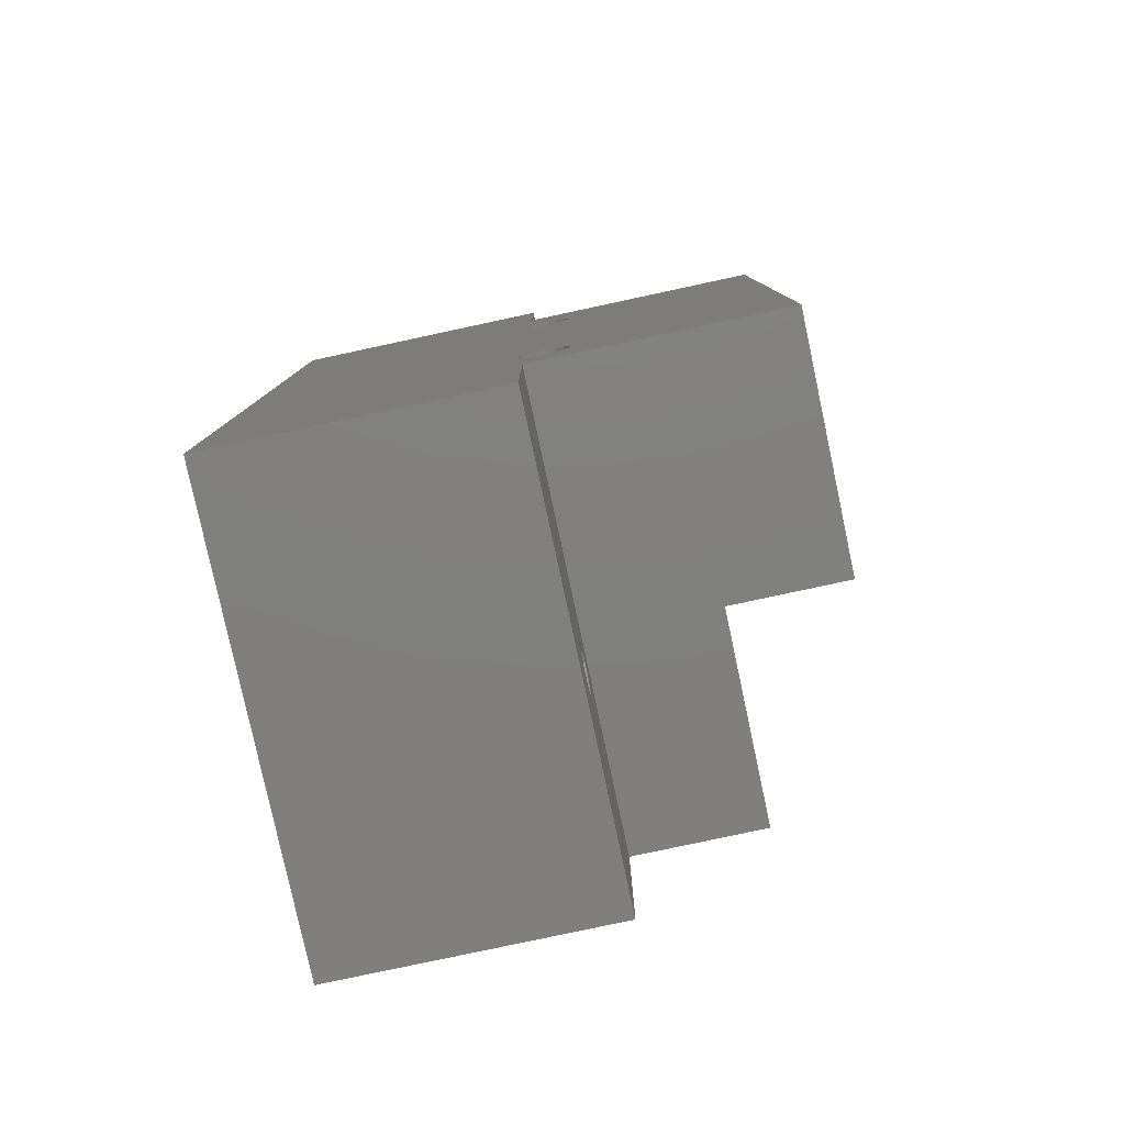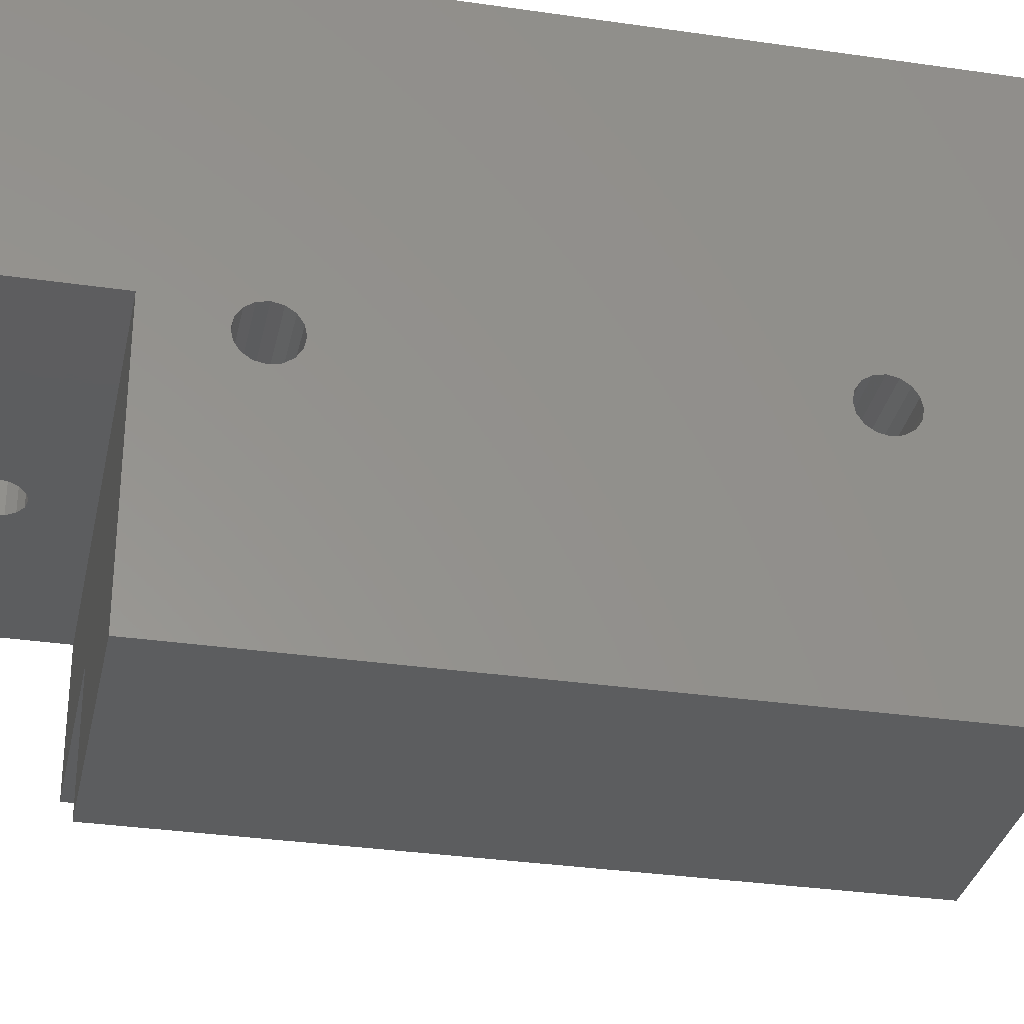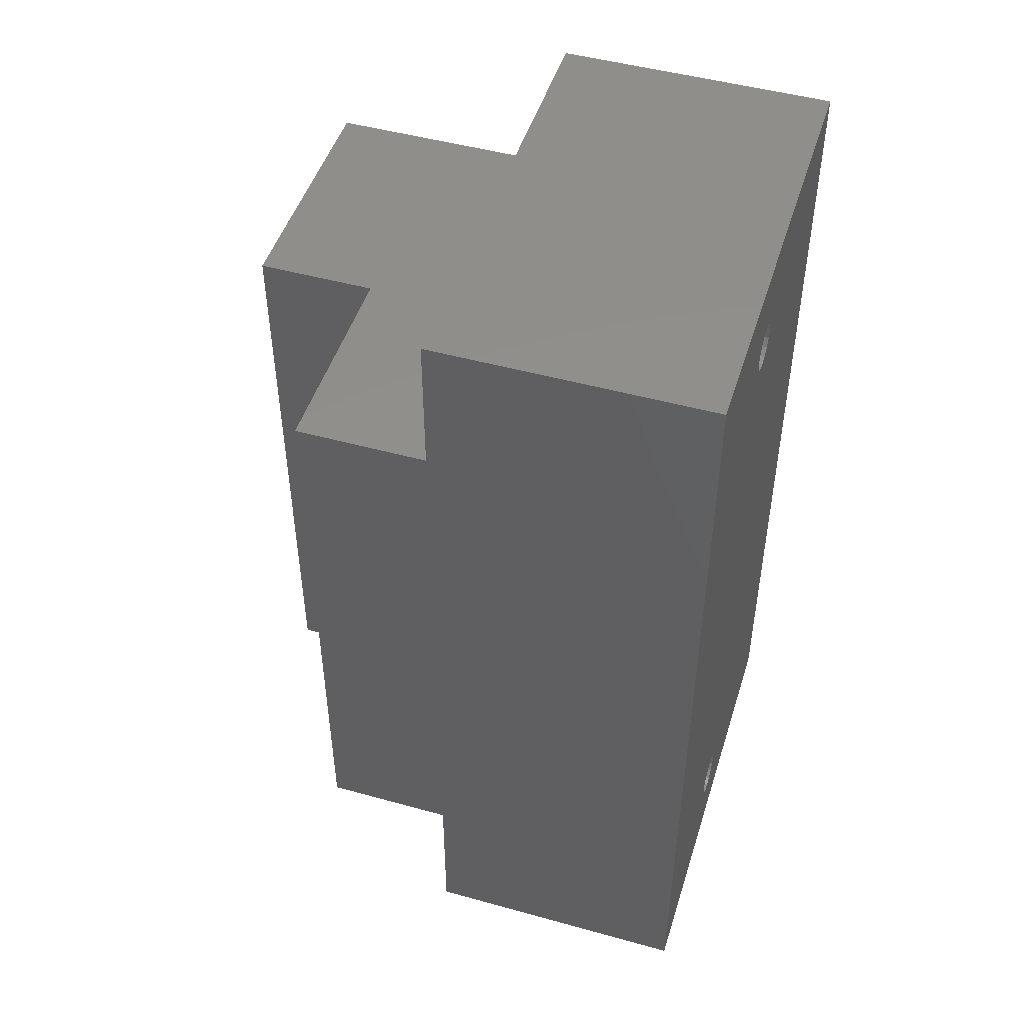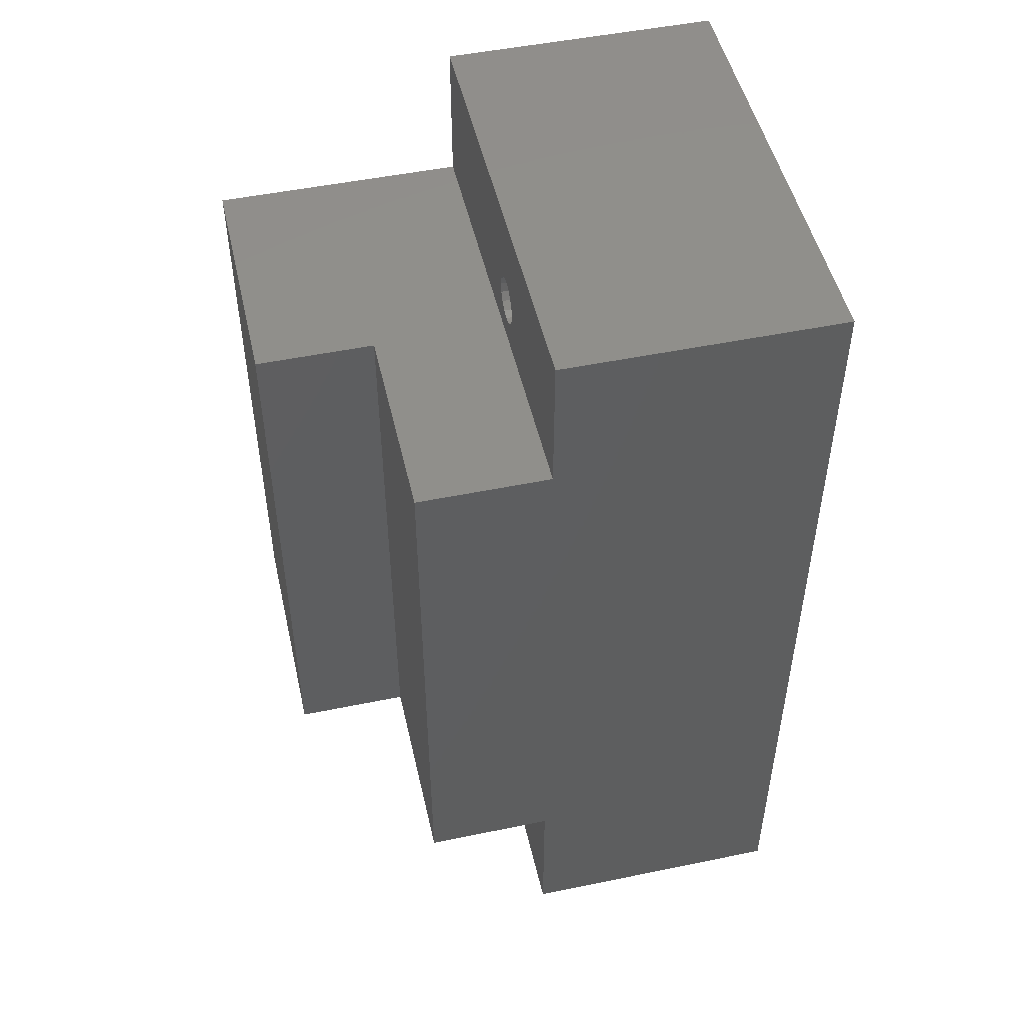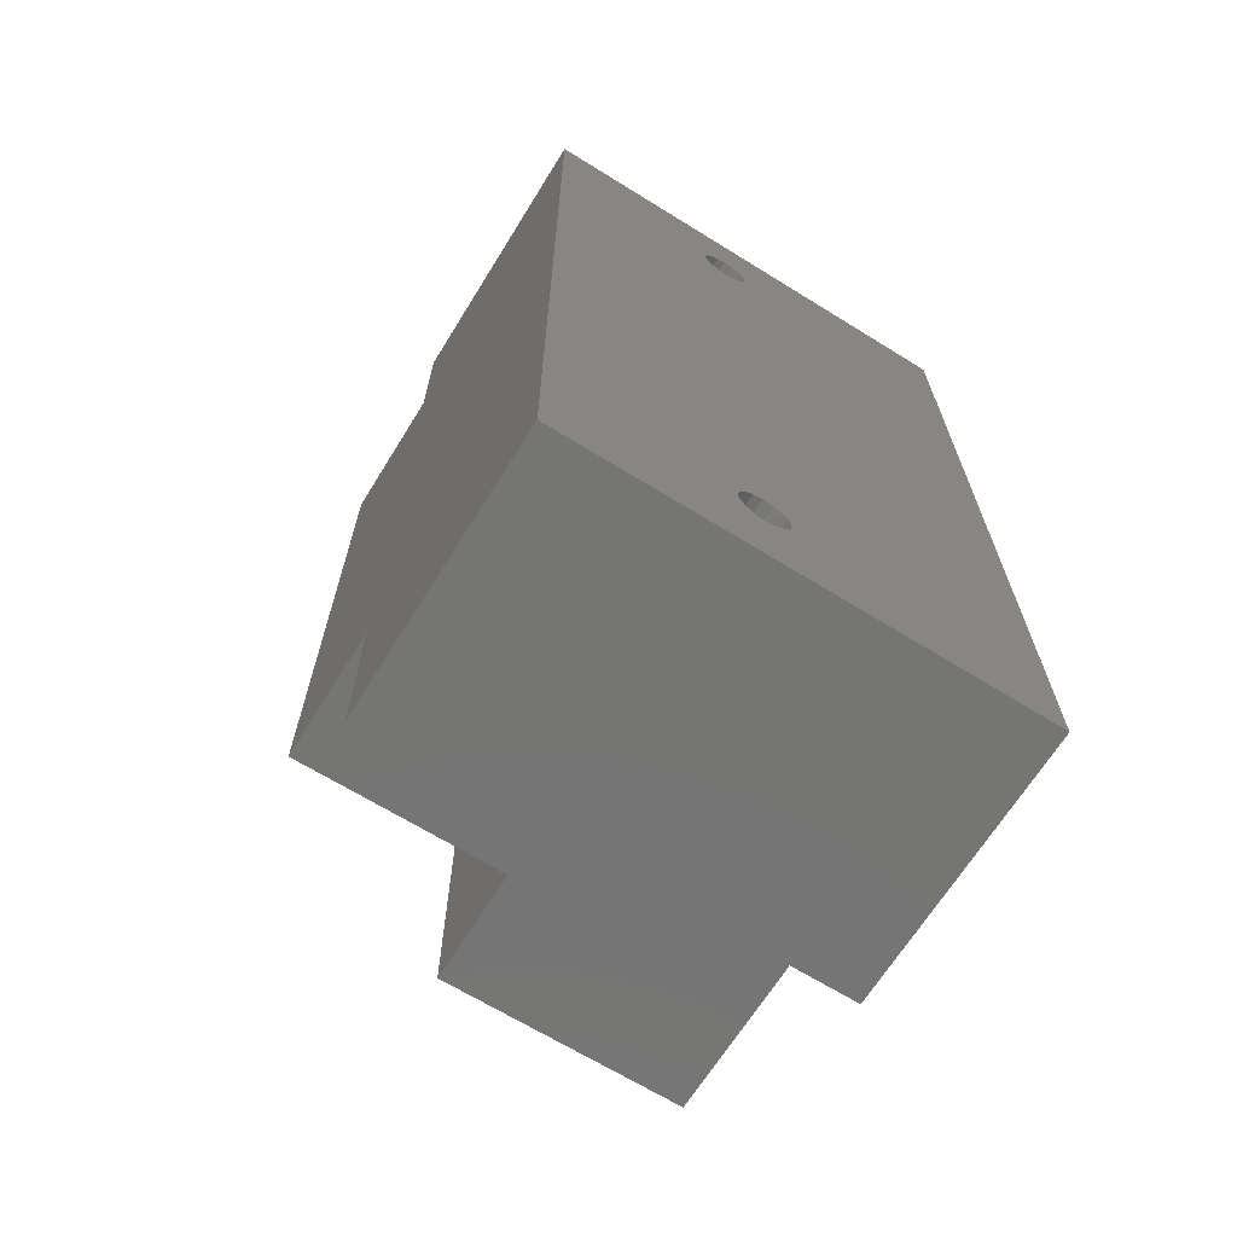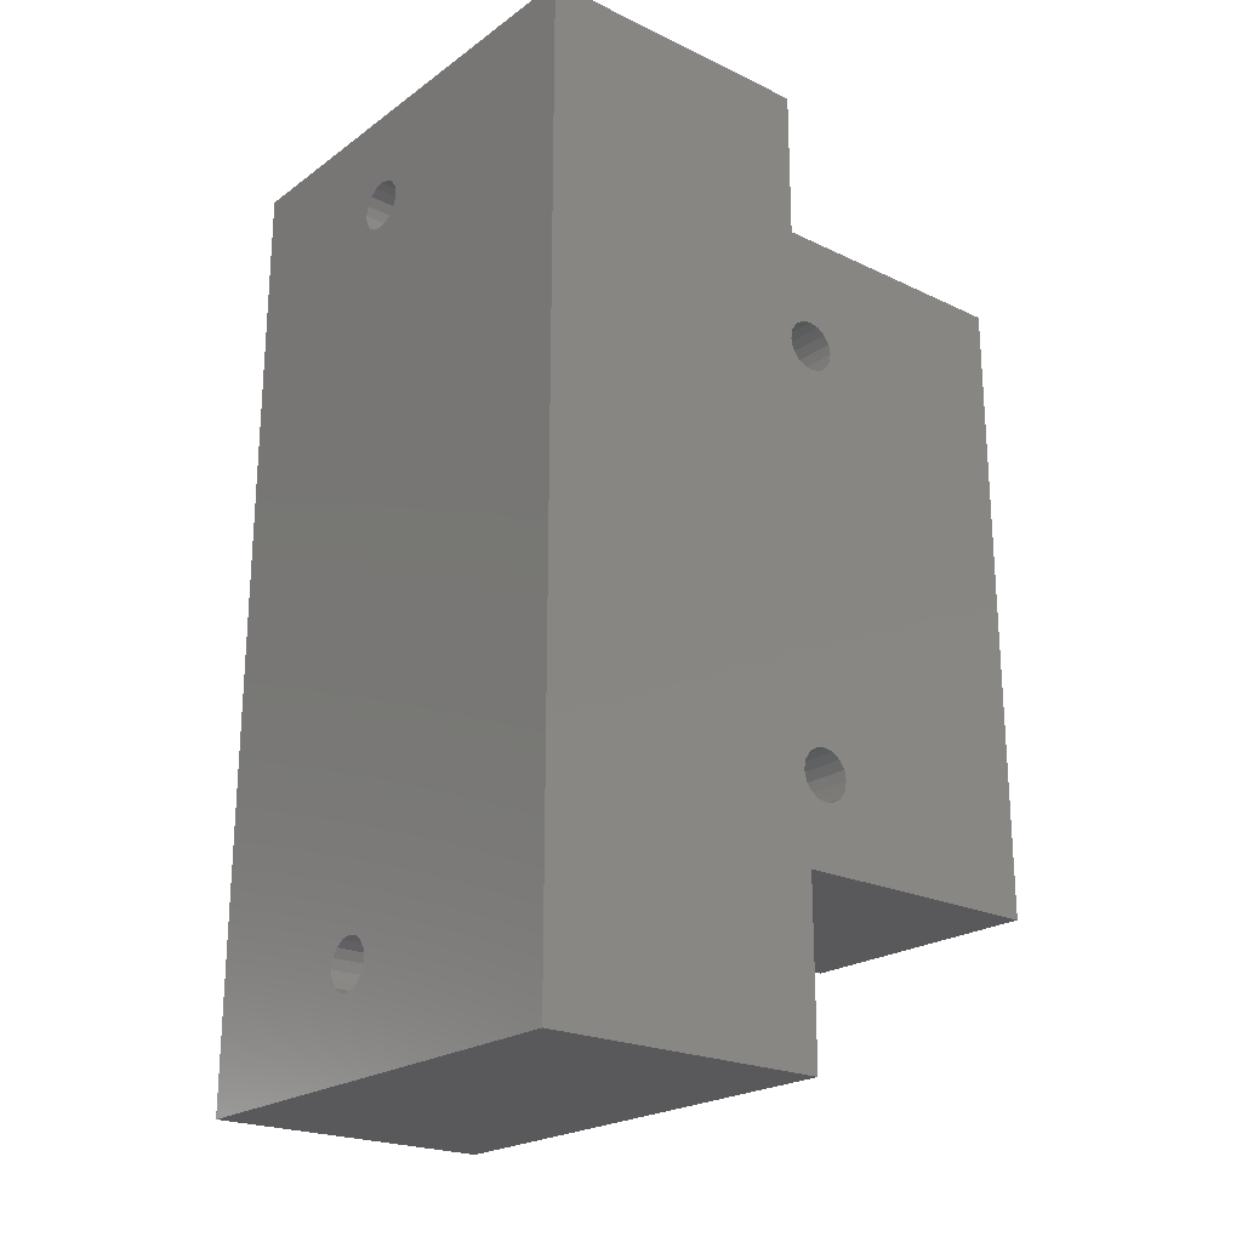
<metadata>
{"format":"stl","ext":"stl","renderer":"f3d","projection":"perspective","resolution":1024,"background":"white","views":[{"elev":-80.0,"azim":-77.9,"up":"+Z"},{"elev":-32.0,"azim":-101.6,"up":"+Y"},{"elev":48.4,"azim":107.2,"up":"+Z"},{"elev":49.7,"azim":77.2,"up":"+Z"},{"elev":-67.2,"azim":148.2,"up":"+Z"},{"elev":-22.3,"azim":-129.4,"up":"+Z"}]}
</metadata>
<code>
# stl→obj: 148 verts, 300 faces
v 0 18.21 21.21
v 0 18.81 49.19
v 0 18.81 20.81
v 0 15.79 51.21
v 0 0 59
v 0 19 59
v 0 19 70
v 0 40 70
v 0 19.21 18.79
v 0 19 13
v 0 40 0
v 0 16.79 17.79
v 0 16.19 18.19
v 0 0 13
v 0 15.65 19.5
v 0 17.5 21.35
v 0 18.21 48.79
v 0 15.79 18.79
v 0 17.5 17.65
v 0 18.81 18.19
v 0 18.21 17.79
v 0 19.35 19.5
v 0 19.21 49.79
v 0 19.21 20.21
v 0 16.79 21.21
v 0 15.79 20.21
v 0 16.19 20.81
v 0 15.65 50.5
v 0 15.79 49.79
v 0 16.19 49.19
v 0 16.79 48.79
v 0 17.5 48.65
v 0 19.35 50.5
v 0 18.81 51.81
v 0 19.21 51.21
v 0 17.5 52.35
v 0 18.21 52.21
v 0 16.79 52.21
v 0 16.19 51.81
v 0 19 0
v 19 0 13
v 19 0 59
v 35 19 13
v 35 9 13
v 19 9 13
v 19.29 19 9.209
v 18.29 19 6.792
v 18.15 19 7.5
v 18.29 19 8.208
v 18.69 19 8.808
v 20 19 9.35
v 20.71 19 9.209
v 21.31 19 8.808
v 21.71 19 8.208
v 21.31 19 6.192
v 20.71 19 5.791
v 35 19 0
v 21.85 19 7.5
v 21.71 19 6.792
v 20 19 5.65
v 19.29 19 5.791
v 18.69 19 6.192
v 35 40 0
v 21.71 40 8.208
v 20.71 40 64.21
v 35 40 70
v 18.15 40 7.5
v 18.29 40 6.792
v 18.69 40 6.192
v 19.29 40 5.791
v 20 40 5.65
v 21.31 40 6.192
v 20.71 40 5.791
v 18.69 40 61.19
v 18.29 40 61.79
v 21.31 40 8.808
v 20 40 9.35
v 20.71 40 9.209
v 21.71 40 6.792
v 21.85 40 7.5
v 19.29 40 9.209
v 18.69 40 8.808
v 18.29 40 8.208
v 18.15 40 62.5
v 21.71 40 61.79
v 21.31 40 61.19
v 19.29 40 60.79
v 20 40 60.65
v 20.71 40 60.79
v 21.85 40 62.5
v 21.71 40 63.21
v 21.31 40 63.81
v 20 40 64.35
v 19.29 40 64.21
v 18.69 40 63.81
v 18.29 40 63.21
v 35 19 70
v 19.29 19 64.21
v 18.15 19 62.5
v 18.29 19 63.21
v 18.69 19 63.81
v 20 19 64.35
v 20.71 19 64.21
v 21.31 19 63.81
v 21.71 19 63.21
v 35 19 59
v 21.85 19 62.5
v 21.71 19 61.79
v 21.31 19 61.19
v 20 19 60.65
v 19.29 19 60.79
v 20.71 19 60.79
v 18.69 19 61.19
v 18.29 19 61.79
v 19 9 59
v 35 9 59
v 22.9 15.79 20.21
v 22.9 15.65 19.5
v 22.9 15.79 18.79
v 22.9 16.19 20.81
v 22.9 16.79 21.21
v 22.9 17.5 21.35
v 22.9 18.21 21.21
v 22.9 18.81 20.81
v 22.9 19.21 20.21
v 22.9 19.35 19.5
v 22.9 19.21 18.79
v 22.9 18.81 18.19
v 22.9 18.21 17.79
v 22.9 17.5 17.65
v 22.9 16.79 17.79
v 22.9 16.19 18.19
v 22.9 15.79 51.21
v 22.9 15.65 50.5
v 22.9 15.79 49.79
v 22.9 16.19 51.81
v 22.9 16.79 52.21
v 22.9 17.5 52.35
v 22.9 18.21 52.21
v 22.9 18.81 51.81
v 22.9 19.21 51.21
v 22.9 19.35 50.5
v 22.9 19.21 49.79
v 22.9 18.81 49.19
v 22.9 18.21 48.79
v 22.9 17.5 48.65
v 22.9 16.79 48.79
v 22.9 16.19 49.19
f 1 2 3
f 4 5 6
f 6 7 8
f 9 8 10
f 10 8 11
f 12 10 13
f 14 5 15
f 2 16 17
f 14 15 18
f 14 18 10
f 18 13 10
f 2 1 16
f 19 10 12
f 9 10 20
f 10 19 21
f 10 21 20
f 22 8 9
f 23 8 22
f 23 22 24
f 25 5 16
f 26 5 27
f 27 5 25
f 15 5 26
f 16 5 28
f 16 28 29
f 16 29 30
f 16 30 31
f 16 31 32
f 16 32 17
f 23 3 2
f 33 8 23
f 34 6 35
f 6 8 33
f 6 33 35
f 23 24 3
f 36 6 37
f 38 6 36
f 39 6 38
f 4 6 39
f 28 5 4
f 10 11 40
f 37 6 34
f 5 14 41
f 42 5 41
f 43 44 10
f 10 44 45
f 10 45 41
f 10 41 14
f 46 43 10
f 47 48 10
f 48 49 10
f 49 50 10
f 50 46 10
f 51 43 46
f 52 53 43
f 53 54 43
f 55 56 57
f 57 43 54
f 57 54 58
f 57 58 59
f 60 61 57
f 57 59 55
f 62 47 10
f 61 62 10
f 57 56 60
f 40 61 10
f 40 57 61
f 51 52 43
f 40 11 57
f 57 11 63
f 64 8 63
f 65 8 66
f 11 8 67
f 11 67 68
f 11 68 69
f 11 69 70
f 11 70 63
f 70 71 63
f 72 63 73
f 74 63 75
f 76 8 64
f 77 8 78
f 72 79 63
f 78 8 76
f 79 80 63
f 80 64 63
f 81 8 77
f 82 8 81
f 83 8 82
f 67 8 83
f 75 8 84
f 63 8 75
f 85 66 86
f 63 74 87
f 63 87 88
f 63 88 89
f 63 89 66
f 89 86 66
f 90 66 85
f 91 66 90
f 65 66 92
f 91 92 66
f 93 8 65
f 94 8 93
f 95 8 94
f 96 8 95
f 84 8 96
f 73 63 71
f 8 7 97
f 66 8 97
f 98 97 7
f 6 99 7
f 99 100 7
f 100 101 7
f 102 97 98
f 103 97 102
f 104 105 106
f 106 97 103
f 105 107 106
f 103 104 106
f 108 109 106
f 110 111 6
f 112 106 109
f 110 106 112
f 111 113 6
f 6 106 110
f 6 114 99
f 6 113 114
f 107 108 106
f 101 98 7
f 106 115 116
f 6 115 106
f 42 115 6
f 5 42 6
f 117 118 26
f 26 118 15
f 119 18 118
f 118 18 15
f 120 117 27
f 27 117 26
f 121 120 25
f 25 120 27
f 122 121 16
f 16 121 25
f 123 122 1
f 1 122 16
f 124 123 3
f 3 123 1
f 24 125 124
f 3 24 124
f 22 126 125
f 24 22 125
f 127 126 22
f 9 127 22
f 128 127 9
f 20 128 9
f 129 128 20
f 21 129 20
f 130 129 21
f 19 130 21
f 131 130 19
f 12 131 19
f 132 131 12
f 13 132 12
f 132 13 119
f 119 13 18
f 133 134 4
f 4 134 28
f 135 29 134
f 134 29 28
f 136 133 39
f 39 133 4
f 137 136 38
f 38 136 39
f 138 137 36
f 36 137 38
f 139 138 37
f 37 138 36
f 140 139 34
f 34 139 37
f 35 141 140
f 34 35 140
f 33 142 141
f 35 33 141
f 143 142 33
f 23 143 33
f 144 143 23
f 2 144 23
f 145 144 2
f 17 145 2
f 146 145 17
f 32 146 17
f 147 146 32
f 31 147 32
f 148 147 31
f 30 148 31
f 148 30 135
f 135 30 29
f 45 115 42
f 41 45 42
f 44 116 115
f 45 44 115
f 116 44 43
f 63 116 43
f 57 63 43
f 63 106 116
f 63 66 106
f 97 106 66
f 47 68 67
f 48 47 67
f 67 83 49
f 48 67 49
f 62 69 68
f 47 62 68
f 61 70 69
f 62 61 69
f 60 71 70
f 61 60 70
f 56 73 71
f 60 56 71
f 55 72 73
f 56 55 73
f 79 72 59
f 59 72 55
f 80 79 58
f 58 79 59
f 80 58 64
f 64 58 54
f 64 54 76
f 76 54 53
f 76 53 78
f 78 53 52
f 78 52 77
f 77 52 51
f 77 51 81
f 81 51 46
f 81 46 82
f 82 46 50
f 83 82 50
f 49 83 50
f 84 96 100
f 99 84 100
f 114 75 84
f 99 114 84
f 96 95 101
f 100 96 101
f 94 98 95
f 95 98 101
f 93 102 94
f 94 102 98
f 65 103 93
f 93 103 102
f 92 104 65
f 65 104 103
f 91 105 92
f 92 105 104
f 90 107 91
f 91 107 105
f 90 85 107
f 107 85 108
f 85 86 108
f 108 86 109
f 109 86 89
f 112 109 89
f 112 89 88
f 110 112 88
f 110 88 87
f 111 110 87
f 111 87 74
f 113 111 74
f 113 74 75
f 114 113 75
f 124 125 123
f 123 125 126
f 123 126 127
f 123 127 128
f 123 128 129
f 123 129 130
f 123 130 131
f 123 131 132
f 123 132 119
f 123 119 118
f 123 118 117
f 123 117 120
f 123 120 121
f 123 121 122
f 140 141 139
f 139 141 142
f 139 142 143
f 139 143 144
f 139 144 145
f 139 145 146
f 139 146 147
f 139 147 148
f 139 148 135
f 139 135 134
f 139 134 133
f 139 133 136
f 139 136 137
f 139 137 138

</code>
